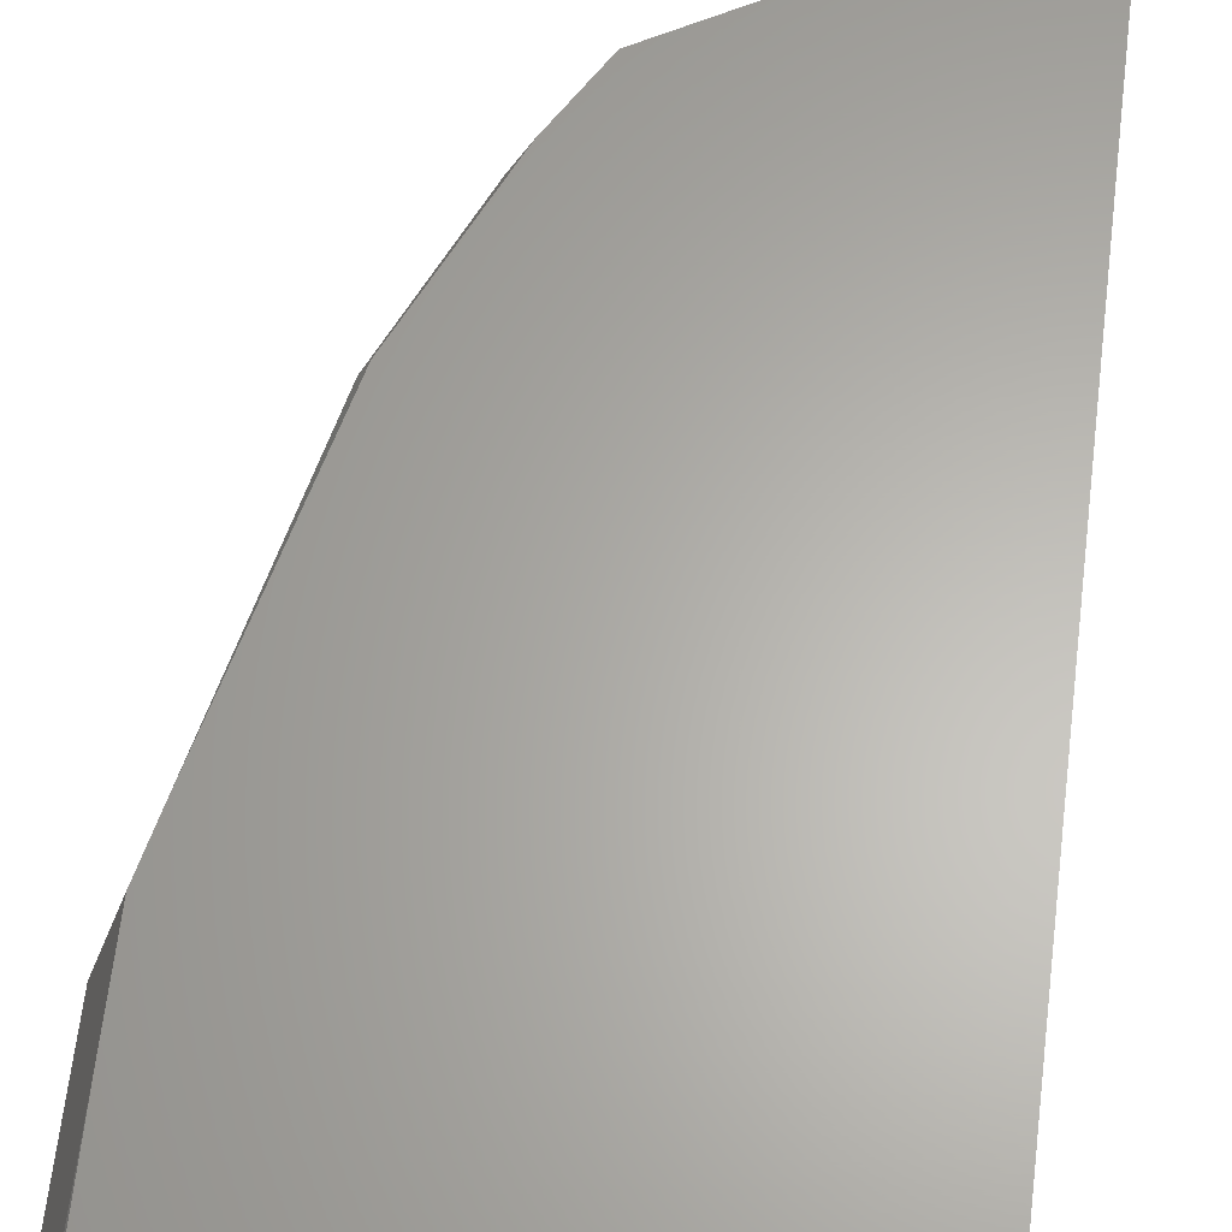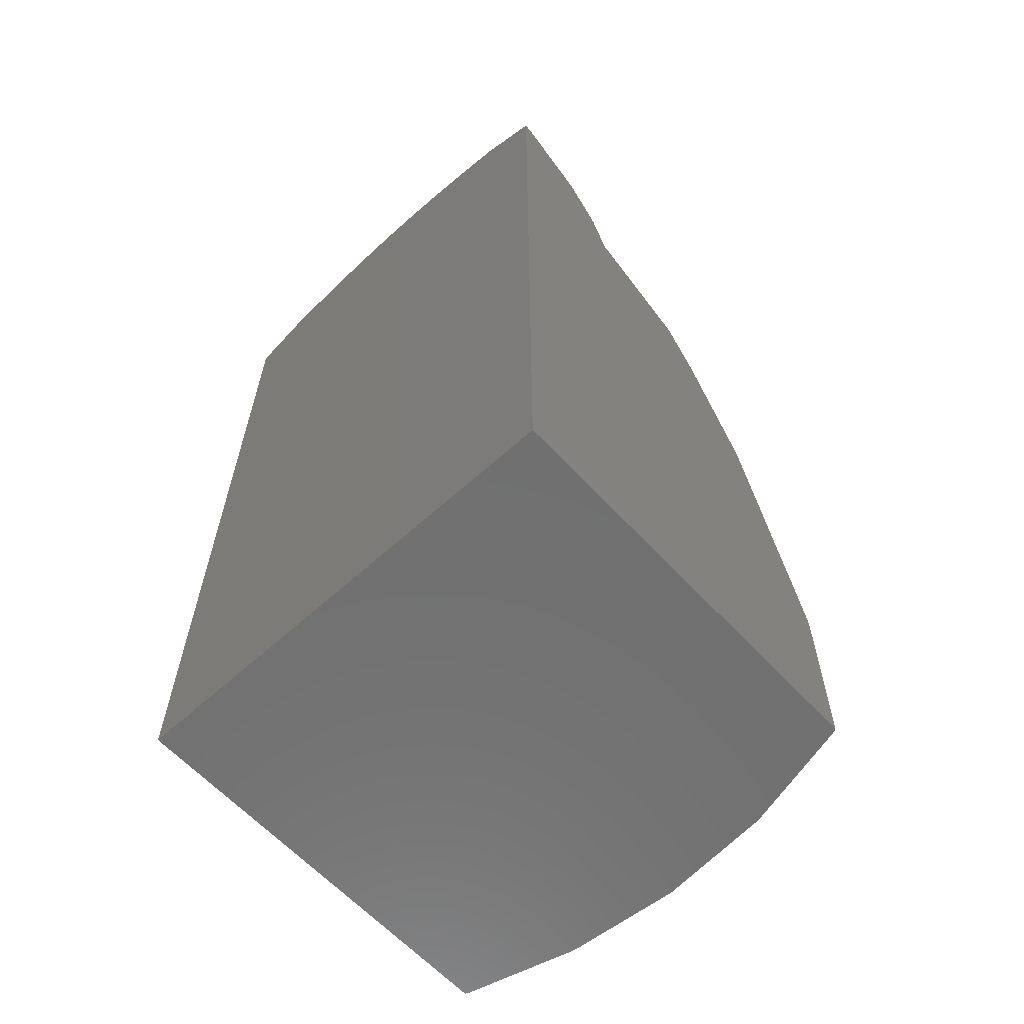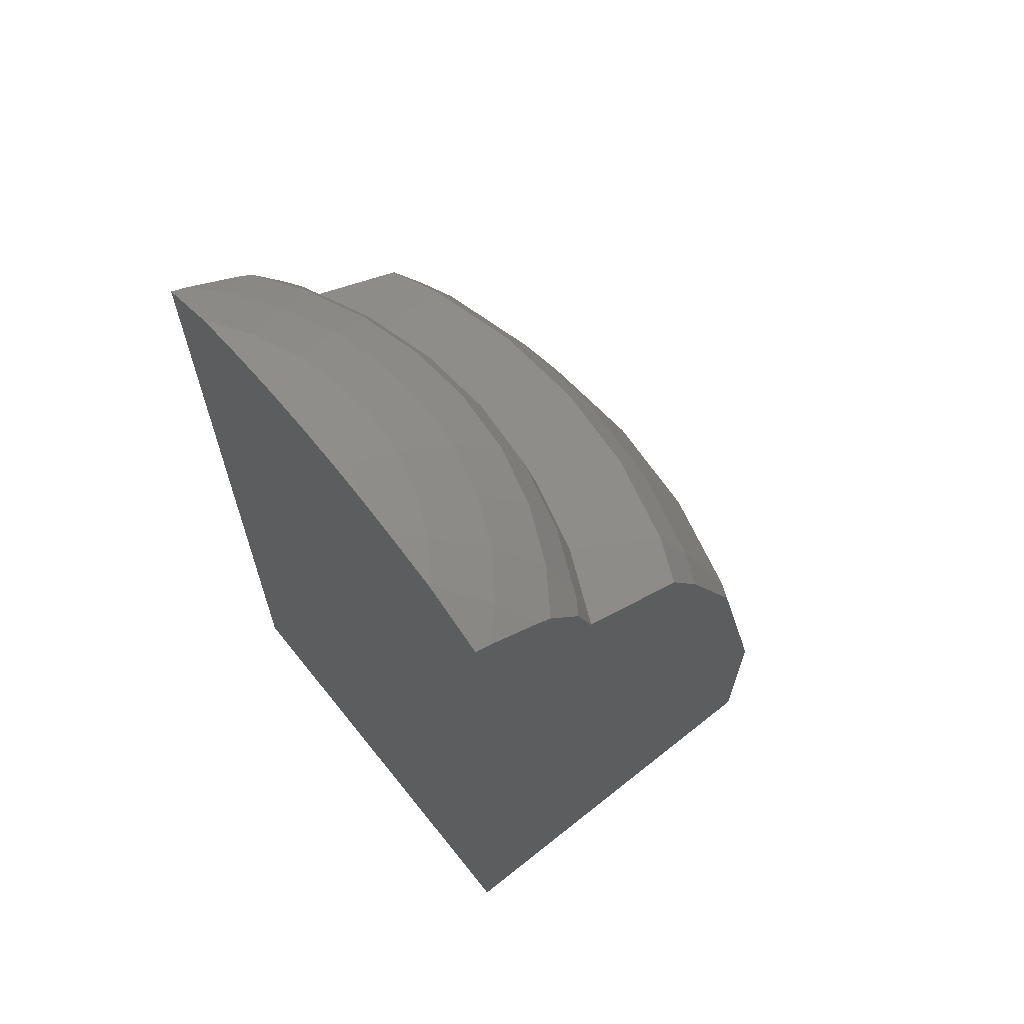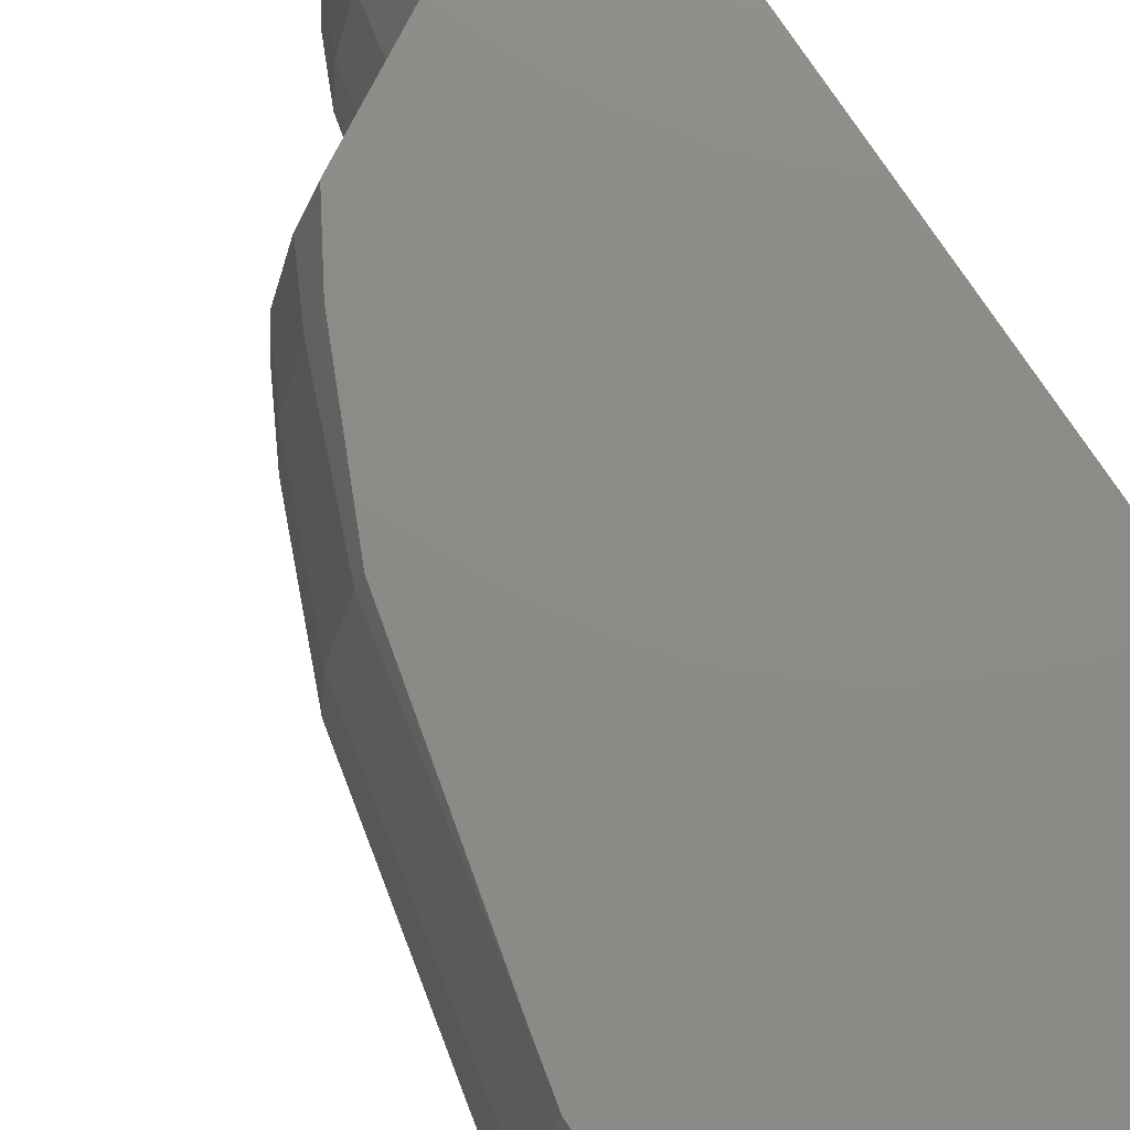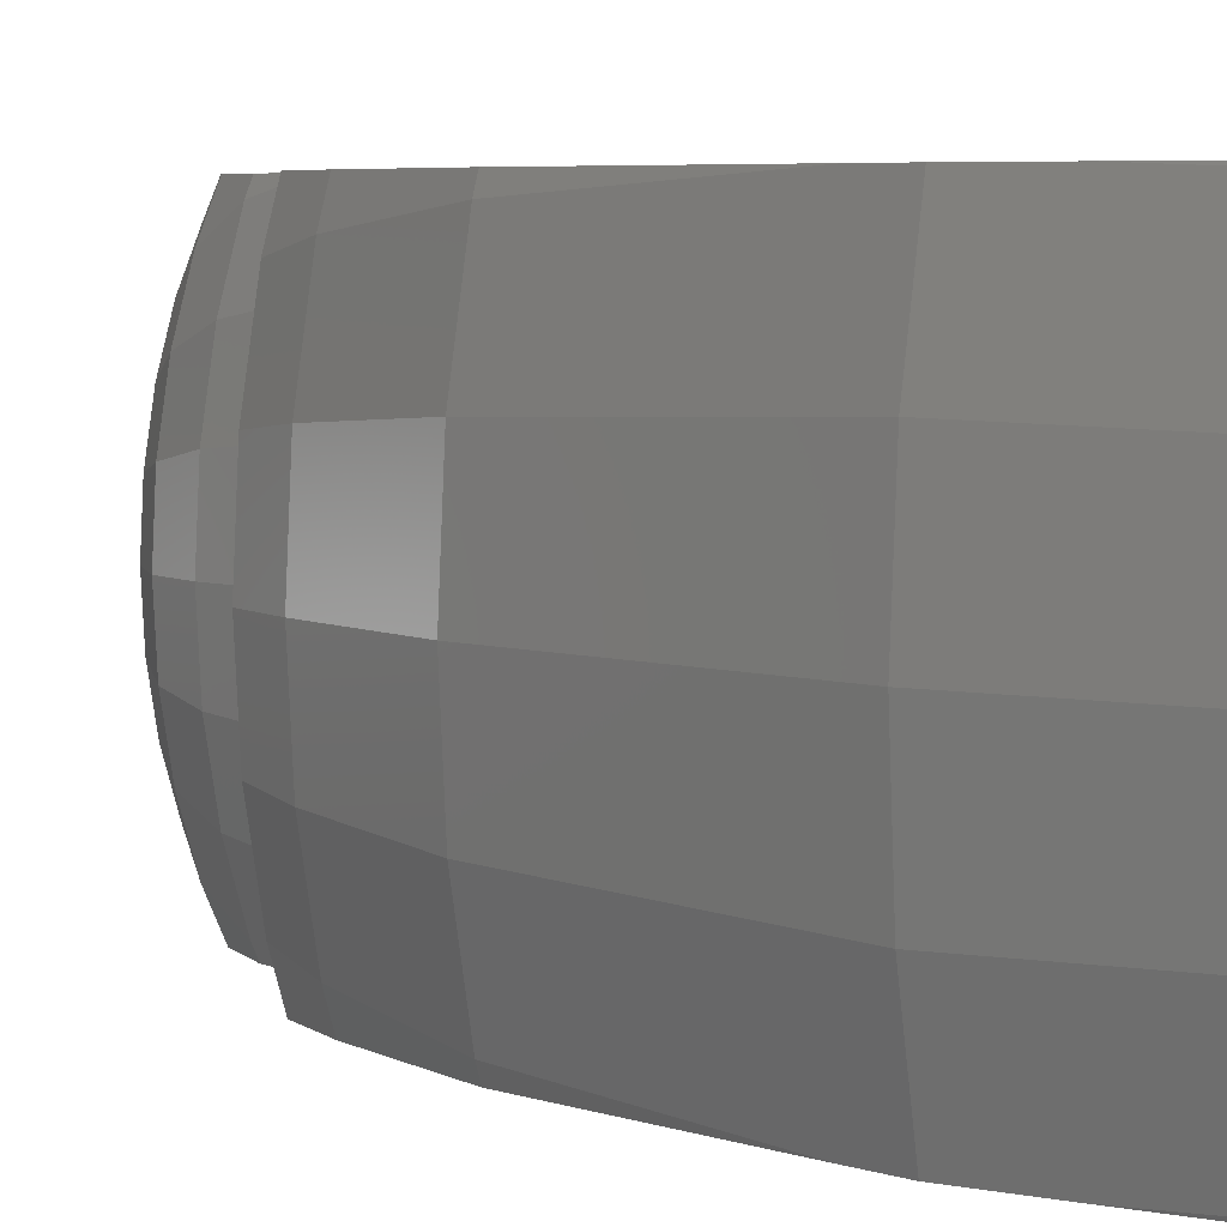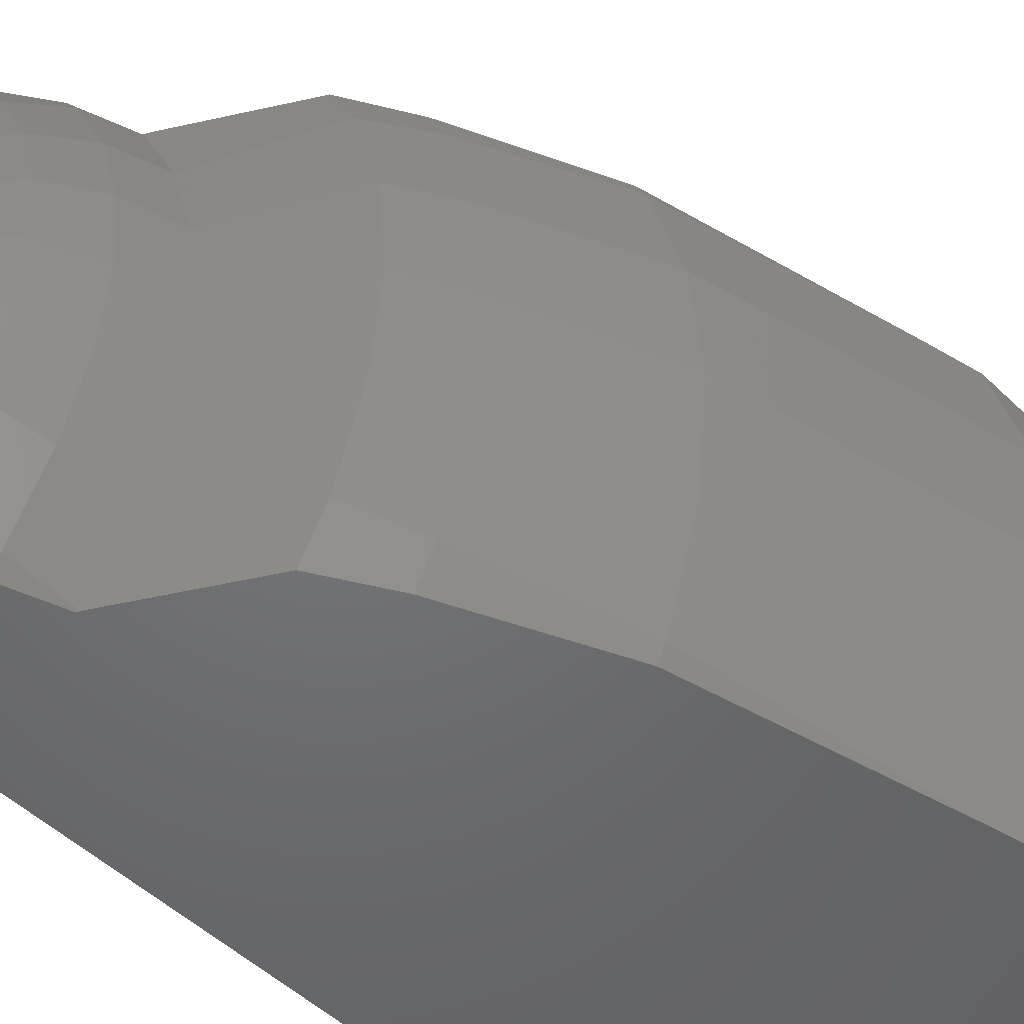
<metadata>
{"format":"stl","ext":"stl","renderer":"f3d","projection":"perspective","resolution":1024,"background":"white","views":[{"elev":63.5,"azim":7.0,"up":"+Z"},{"elev":-62.2,"azim":132.6,"up":"+Y"},{"elev":65.5,"azim":141.3,"up":"+Y"},{"elev":76.5,"azim":-33.6,"up":"+Z"},{"elev":5.5,"azim":-58.6,"up":"+Z"},{"elev":-49.2,"azim":-136.6,"up":"+Z"}]}
</metadata>
<code>
# stl→obj: 138 verts, 272 faces
v 16.67 -2.32 0.169
v 16.67 -2.347 -1.147
v 16.67 -2.315 0
v 16.67 -2.359 1.367
v 16.67 -2.351 1.268
v 16.67 -35.8 8.333
v 16.67 -2.413 2.013
v 16.67 -35.8 -8.333
v 16.67 -2.459 2.504
v 16.67 -2.618 3.591
v 16.67 -2.469 2.617
v 16.67 -2.413 -2.013
v 16.67 -2.351 -1.268
v 16.67 -2.503 -2.838
v 16.67 -2.469 -2.617
v 16.67 -2.827 4.743
v 16.67 -2.701 4.136
v 16.67 -3.638 7.234
v 16.67 -3.083 5.976
v 16.67 -4.143 8.333
v 16.67 -3.095 6.02
v 16.67 -3.113 6.093
v 16.67 -2.701 -4.136
v 16.67 -4.143 -8.333
v 16.67 -3.054 -5.834
v 16.67 -3.113 -6.093
v 16.67 -3.083 -5.976
v 11.73 -9.767 8.333
v 16.08 -4.468 8.333
v 11.75 -9.693 8.333
v 14.16 -5.749 8.333
v 13.11 -6.878 8.333
v 13.6 -6.184 8.333
v 12.37 -7.939 8.333
v 11.52 -9.877 8.333
v 7.061 -13.11 8.333
v 7.718 -12.01 8.333
v 6.487 -14.06 8.333
v 4.765 -17.8 8.333
v 4.29 -18.84 8.333
v 2.247 -27.27 8.333
v 1.85 -29.36 8.333
v 1.869 -31.99 8.333
v 1.928 -35.8 8.333
v 1.847 -29.02 8.333
v 11.73 -9.767 -8.333
v 16.48 -4.248 -8.333
v 16.08 -4.468 -8.333
v 15.21 -5.048 -8.333
v 13 -7.033 -8.333
v 14.16 -5.749 -8.333
v 13.86 -5.984 -8.333
v 13.6 -6.184 -8.333
v 12.24 -8.29 -8.333
v 12.37 -7.939 -8.333
v 11.65 -9.805 -8.333
v 11.52 -9.877 -8.333
v 5.855 -15.43 -8.333
v 9.085 -11.24 -8.333
v 7.167 -12.93 -8.333
v 7.718 -12.01 -8.333
v 6.487 -14.06 -8.333
v 4.29 -18.84 -8.333
v 3.983 -20.1 -8.333
v 2.247 -27.27 -8.333
v 1.869 -31.99 -8.333
v 1.928 -35.8 -8.333
v 1.908 -28.75 -8.333
v 1.847 -29.02 -8.333
v 1.298 -35.8 6.086
v 1.858 -35.8 8.182
v 0.7829 -35.8 4.156
v 0.5962 -35.8 2.014
v 0.4207 -35.8 0
v 0.6074 -35.8 -2.143
v 0.7829 -35.8 -4.156
v 1.343 -35.8 -6.254
v 1.858 -35.8 -8.182
v 16.6 -3.119 6.028
v 15.06 -4.564 7.309
v 15.67 -3.208 4.689
v 13.93 -4.671 5.685
v 12.5 -6.288 6.759
v 11.99 -7.975 7.789
v 11.68 -9.771 8.262
v 14.98 -3.272 3.207
v 13.1 -4.75 3.889
v 11.51 -6.381 4.624
v 10.84 -8.082 5.328
v 10.47 -9.886 5.652
v 6.939 -12.08 6.655
v 5.922 -14.11 7.116
v 4.025 -18.86 7.762
v 16.48 -2.431 1.302
v 14.56 -3.312 1.628
v 12.59 -4.798 1.974
v 10.9 -6.438 2.348
v 10.14 -8.148 2.705
v 9.723 -9.956 2.87
v 6.065 -12.17 3.379
v 4.987 -14.2 3.613
v 3.006 -18.96 3.941
v 0.7688 -29.12 4.291
v 16.36 -2.441 0
v 14.42 -3.326 0
v 12.41 -4.814 0
v 10.7 -6.458 0
v 9.909 -8.171 0
v 9.473 -9.979 0
v 5.771 -12.19 0
v 4.673 -14.23 0
v 2.662 -18.99 0
v 0.395 -29.16 0
v 16.48 -2.431 -1.302
v 14.56 -3.312 -1.628
v 12.59 -4.798 -1.974
v 10.9 -6.438 -2.348
v 10.14 -8.148 -2.705
v 9.723 -9.956 -2.87
v 6.065 -12.17 -3.379
v 4.987 -14.2 -3.613
v 3.006 -18.96 -3.941
v 0.7688 -29.12 -4.291
v 14.98 -3.272 -3.207
v 13.1 -4.75 -3.889
v 11.51 -6.381 -4.624
v 10.84 -8.082 -5.328
v 10.47 -9.886 -5.652
v 6.939 -12.08 -6.655
v 5.922 -14.11 -7.116
v 4.025 -18.86 -7.762
v 15.67 -3.208 -4.689
v 13.93 -4.671 -5.685
v 12.5 -6.288 -6.759
v 11.99 -7.975 -7.789
v 11.68 -9.771 -8.262
v 16.6 -3.119 -6.028
v 15.06 -4.564 -7.309
f 1 2 3
f 4 1 5
f 6 1 4
f 1 6 2
f 6 4 7
f 8 2 6
f 6 7 9
f 10 9 11
f 2 12 13
f 12 14 15
f 9 10 6
f 16 10 17
f 2 8 12
f 10 16 18
f 12 8 14
f 18 16 19
f 10 18 20
f 18 19 21
f 18 21 22
f 23 24 25
f 26 25 24
f 10 20 6
f 25 26 27
f 24 14 8
f 14 24 23
f 28 20 29
f 30 29 31
f 32 31 33
f 31 32 30
f 30 32 34
f 29 30 28
f 20 28 6
f 35 6 28
f 36 35 37
f 38 35 36
f 39 35 38
f 35 39 6
f 40 6 39
f 41 6 40
f 42 6 41
f 6 43 44
f 6 42 43
f 42 41 45
f 46 24 8
f 24 46 47
f 47 46 48
f 48 46 49
f 50 49 46
f 49 50 51
f 51 50 52
f 52 50 53
f 50 54 55
f 50 46 54
f 8 56 46
f 8 57 56
f 58 57 8
f 57 58 59
f 59 60 61
f 62 59 58
f 59 62 60
f 8 63 58
f 8 64 63
f 8 65 64
f 66 8 67
f 68 8 66
f 8 68 65
f 68 66 69
f 70 44 71
f 44 70 6
f 72 6 70
f 73 6 72
f 74 6 73
f 8 74 75
f 8 75 76
f 8 76 77
f 67 77 78
f 77 67 8
f 74 8 6
f 22 21 79
f 21 19 79
f 18 29 20
f 29 18 80
f 79 18 22
f 18 79 80
f 29 80 31
f 81 19 16
f 19 81 79
f 16 17 81
f 80 79 82
f 79 81 82
f 80 33 31
f 33 80 83
f 80 82 83
f 34 32 84
f 83 32 33
f 32 83 84
f 28 30 85
f 84 30 34
f 30 84 85
f 28 85 35
f 10 81 17
f 81 10 86
f 10 11 86
f 82 81 87
f 81 86 87
f 83 82 88
f 82 87 88
f 84 83 89
f 83 88 89
f 85 84 90
f 84 89 90
f 91 35 85
f 35 91 37
f 85 90 91
f 38 36 92
f 91 36 37
f 36 91 92
f 40 39 93
f 92 39 38
f 39 92 93
f 40 93 41
f 44 43 71
f 7 4 94
f 4 5 94
f 9 86 11
f 86 9 95
f 7 95 9
f 95 7 94
f 87 86 96
f 86 95 96
f 88 87 97
f 87 96 97
f 89 88 98
f 88 97 98
f 90 89 99
f 89 98 99
f 91 90 100
f 90 99 100
f 92 91 101
f 91 100 101
f 93 92 102
f 92 101 102
f 103 41 93
f 41 103 45
f 93 102 103
f 70 43 42
f 43 70 71
f 103 42 45
f 70 103 72
f 103 70 42
f 1 94 5
f 94 1 104
f 1 3 104
f 95 94 105
f 94 104 105
f 96 95 106
f 95 105 106
f 97 96 107
f 96 106 107
f 98 97 108
f 97 107 108
f 99 98 109
f 98 108 109
f 100 99 110
f 99 109 110
f 101 100 111
f 100 110 111
f 102 101 112
f 101 111 112
f 103 102 113
f 102 112 113
f 72 103 73
f 73 113 74
f 113 73 103
f 2 104 3
f 104 2 114
f 2 13 114
f 104 115 105
f 104 114 115
f 105 116 106
f 105 115 116
f 106 117 107
f 106 116 117
f 107 118 108
f 107 117 118
f 108 119 109
f 108 118 119
f 109 120 110
f 109 119 120
f 110 121 111
f 110 120 121
f 111 122 112
f 111 121 122
f 112 123 113
f 112 122 123
f 75 74 113
f 75 123 76
f 123 75 113
f 13 12 114
f 114 124 115
f 124 12 15
f 12 124 114
f 115 125 116
f 115 124 125
f 116 126 117
f 116 125 126
f 117 127 118
f 117 126 127
f 118 128 119
f 127 128 118
f 119 129 120
f 119 128 129
f 120 130 121
f 120 129 130
f 121 131 122
f 121 130 131
f 123 68 69
f 68 123 122
f 65 122 131
f 122 65 68
f 77 76 123
f 66 123 69
f 77 66 78
f 66 77 123
f 14 124 15
f 124 14 132
f 14 23 132
f 124 133 125
f 124 132 133
f 125 134 126
f 125 133 134
f 126 135 127
f 134 135 126
f 127 136 128
f 135 136 127
f 59 129 128
f 129 59 61
f 57 128 136
f 128 57 59
f 130 60 62
f 60 130 129
f 61 60 129
f 131 58 63
f 58 131 130
f 130 62 58
f 131 64 65
f 131 63 64
f 66 67 78
f 25 132 23
f 132 25 137
f 25 27 137
f 132 138 133
f 132 137 138
f 52 134 133
f 134 52 53
f 52 138 51
f 138 52 133
f 135 50 55
f 50 135 134
f 53 50 134
f 136 54 46
f 54 136 135
f 55 54 135
f 136 56 57
f 136 46 56
f 27 26 137
f 48 137 47
f 137 48 138
f 47 26 24
f 26 47 137
f 138 49 51
f 48 49 138

</code>
